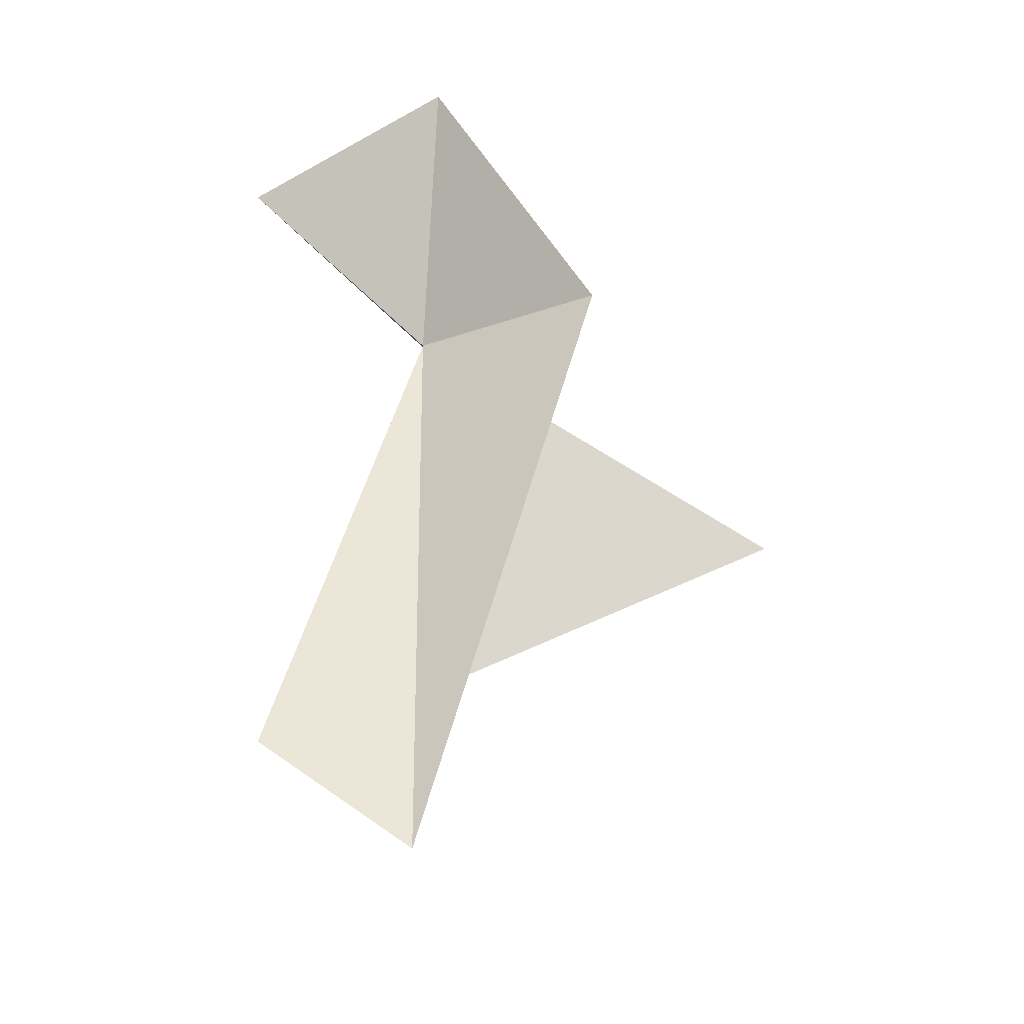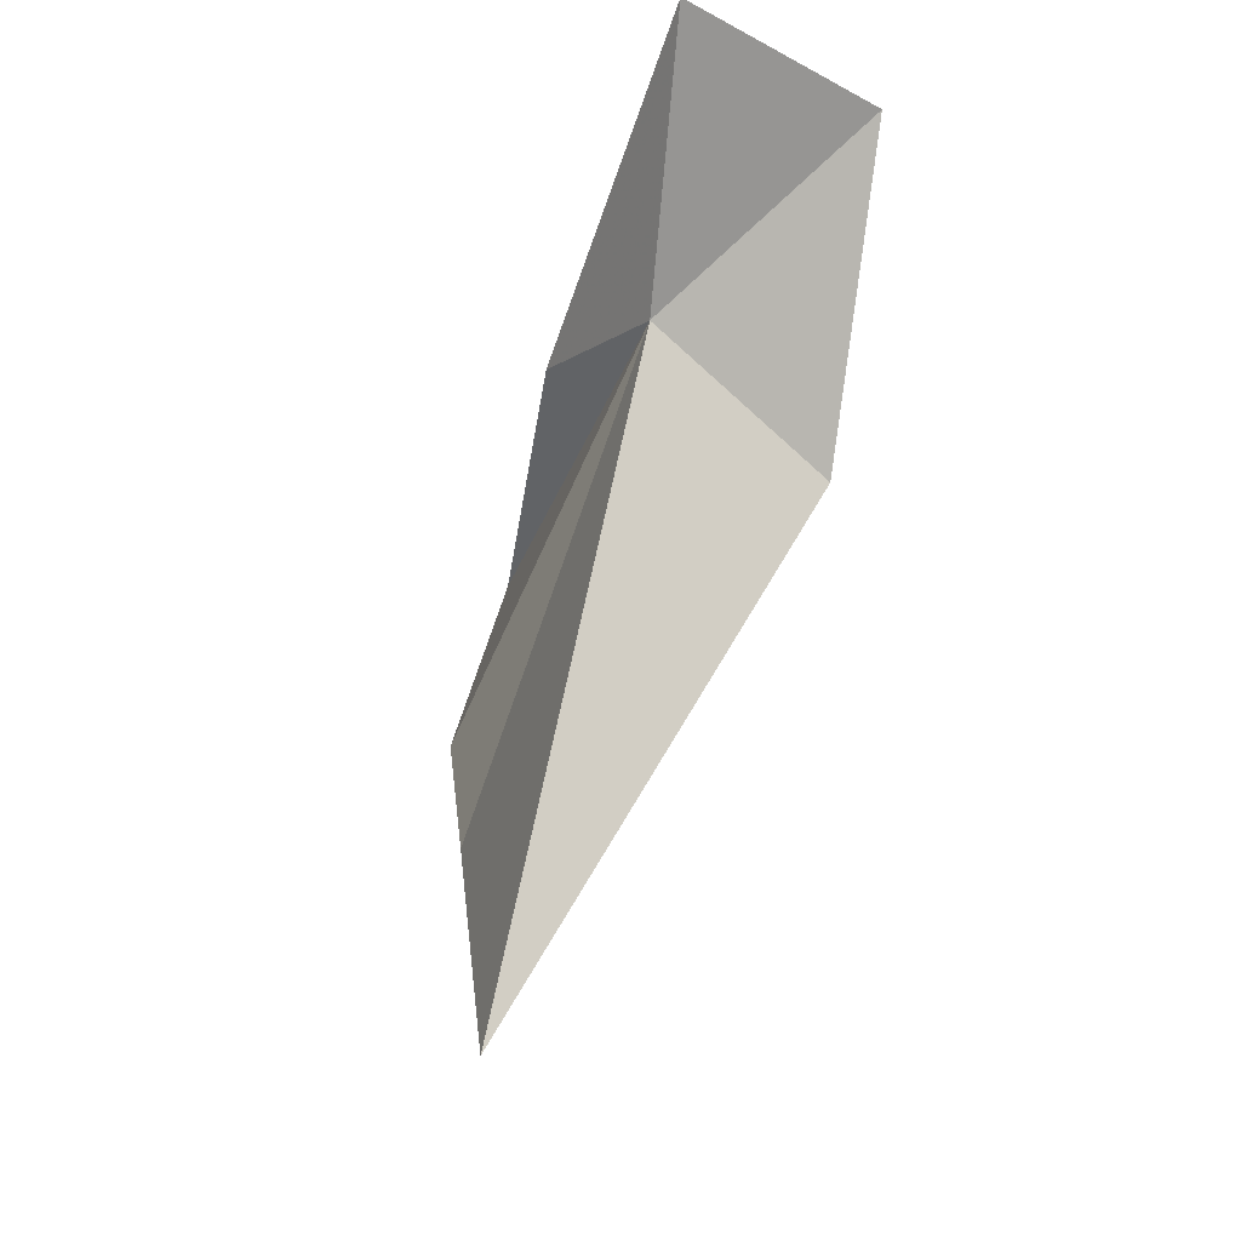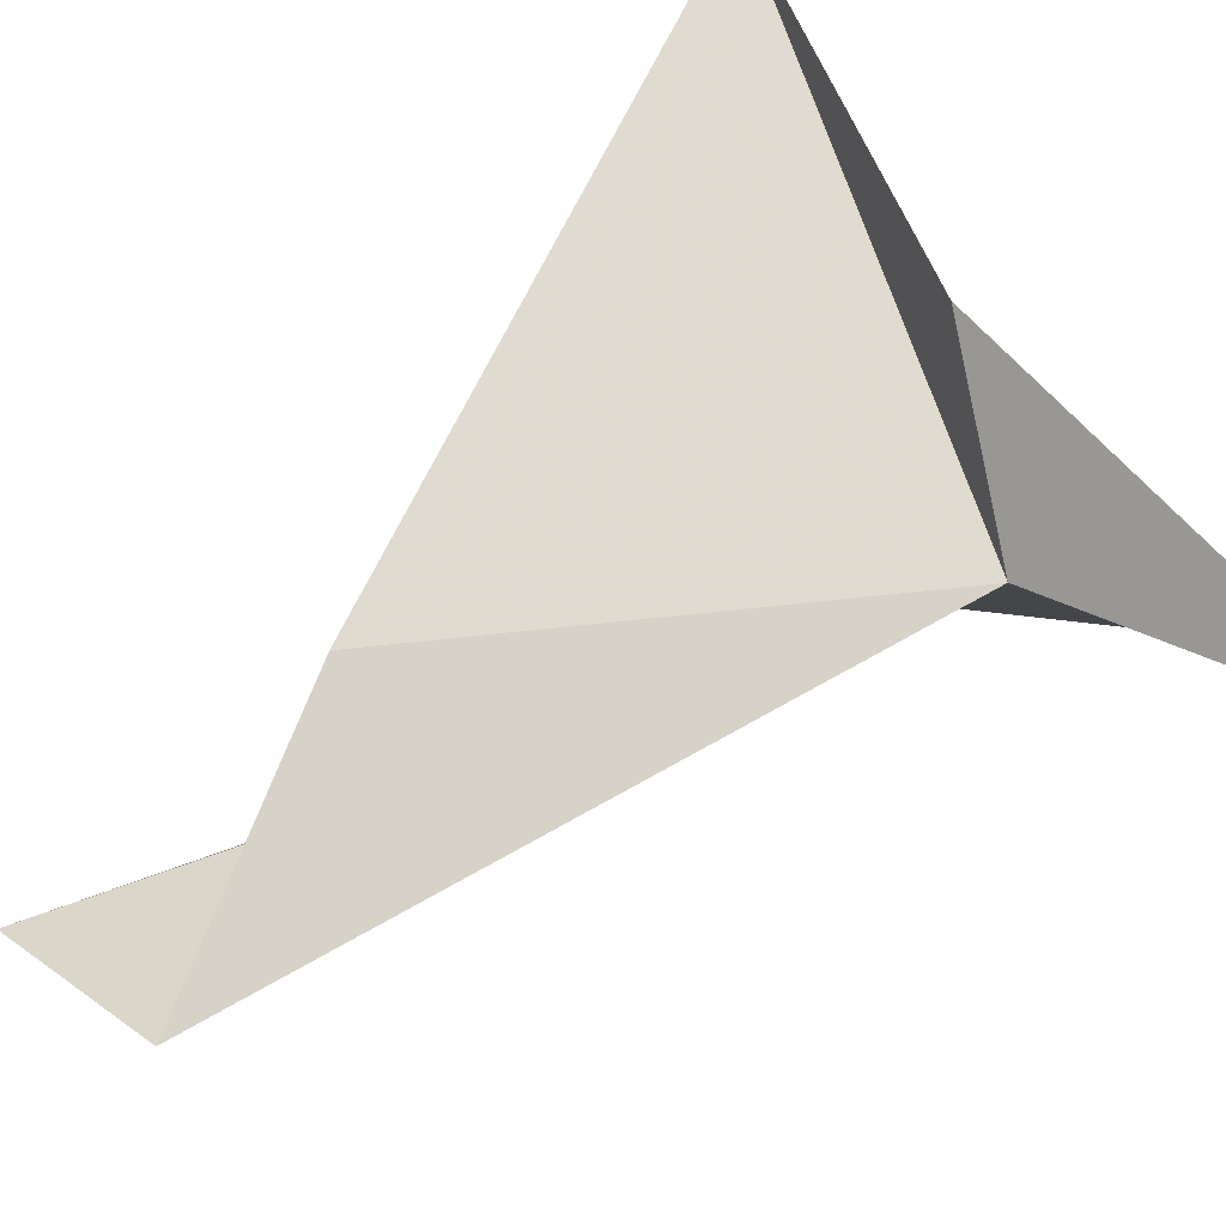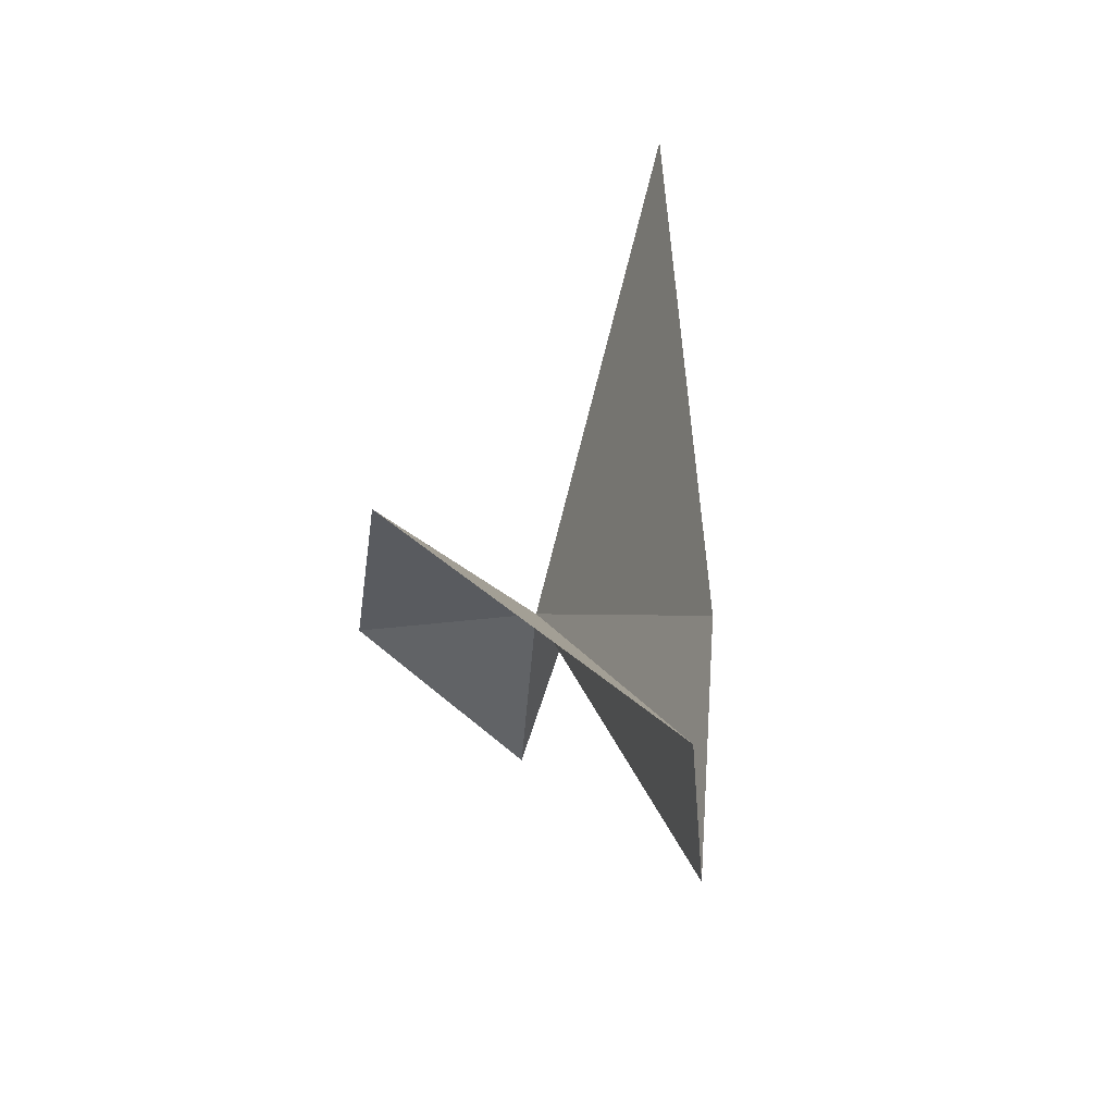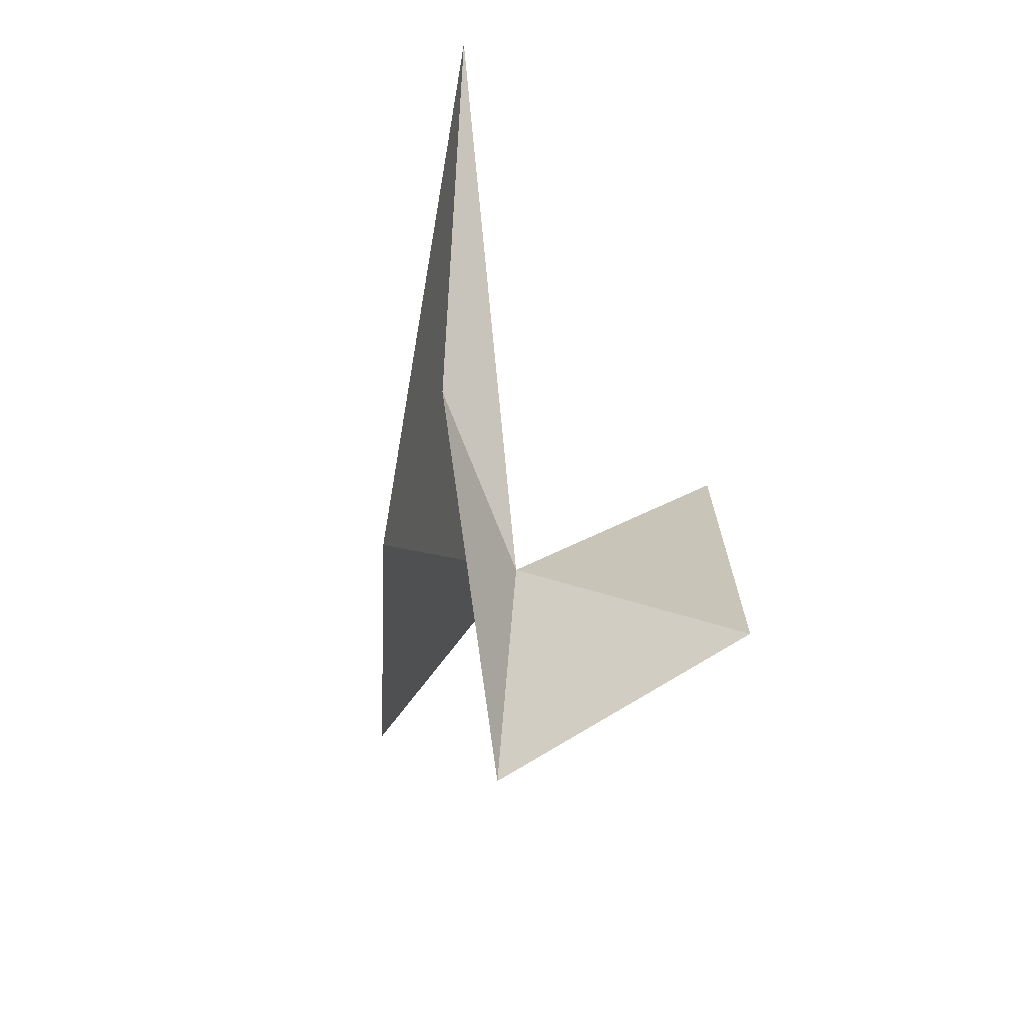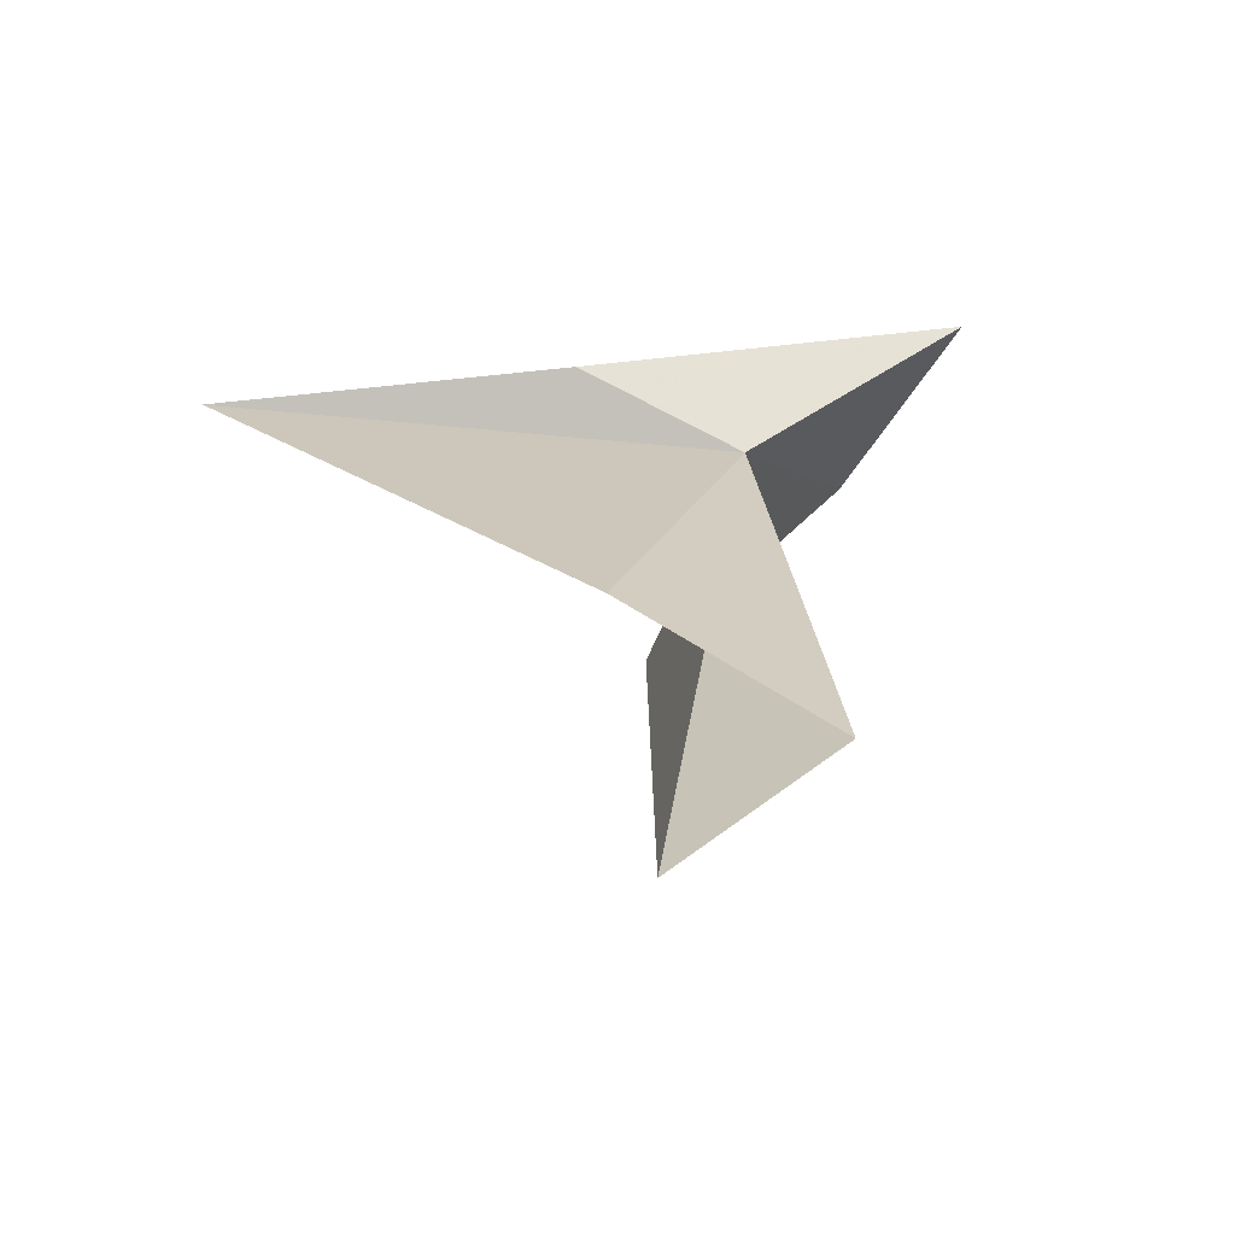
<metadata>
{"format":"obj","ext":"obj","renderer":"f3d","projection":"perspective","resolution":1024,"background":"white","views":[{"elev":-56.3,"azim":99.8,"up":"+Z"},{"elev":-32.9,"azim":30.8,"up":"+Z"},{"elev":-66.7,"azim":-57.6,"up":"+Y"},{"elev":-77.0,"azim":-147.6,"up":"+Z"},{"elev":74.9,"azim":41.4,"up":"+Z"},{"elev":-50.1,"azim":-45.3,"up":"+Z"}]}
</metadata>
<code>
v -6.603 -11.01 45.33
v -9.361 -8.445 45.69
v -7.993 -11.07 42.55
v -7.156 -12.12 41.15
v -7.664 -11.12 40.44
v -7.729 -10.49 45.74
v -6.078 -9.541 44.77
v -5.048 -10.63 46.74
v -5.623 -12.3 46.58
f 1 3 2
f 1 5 4
f 1 4 3
f 1 2 6
f 1 8 7
f 1 6 9
f 1 9 8
f 1 7 5

</code>
